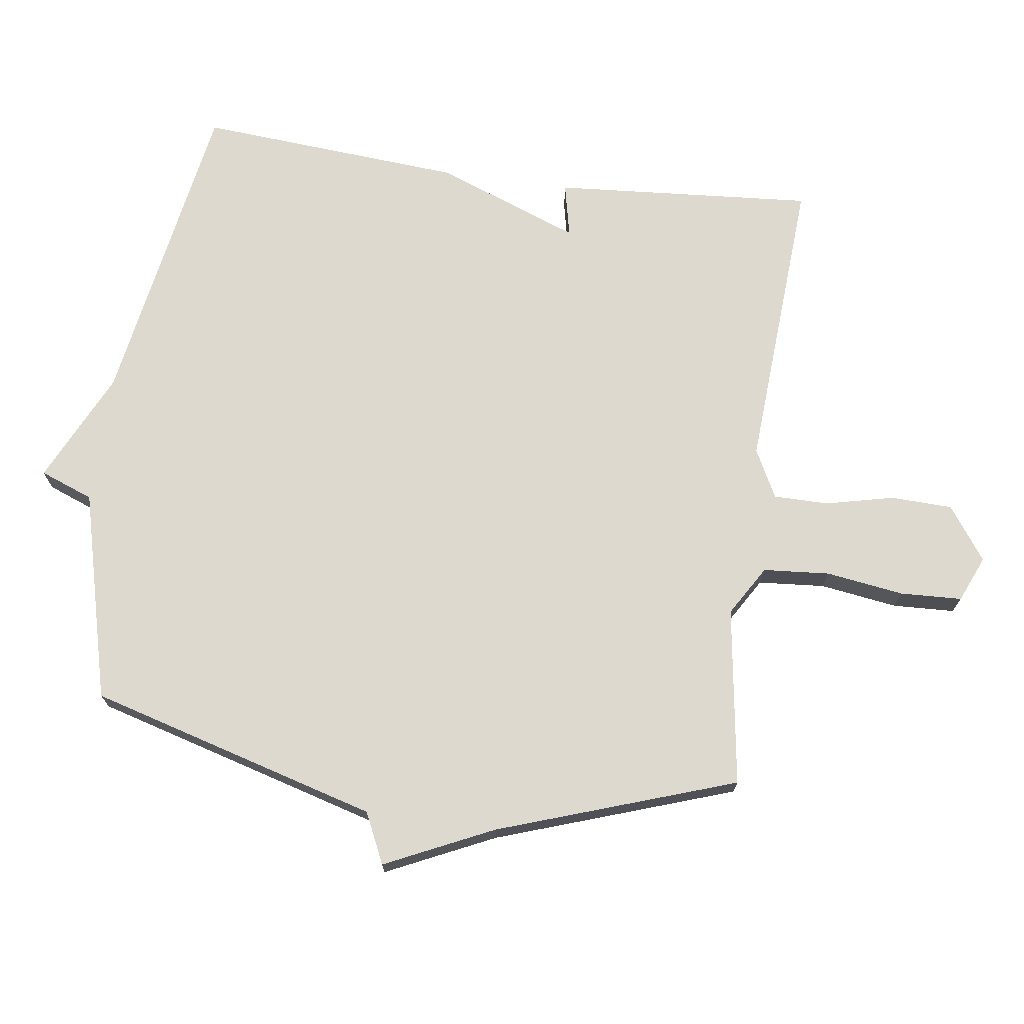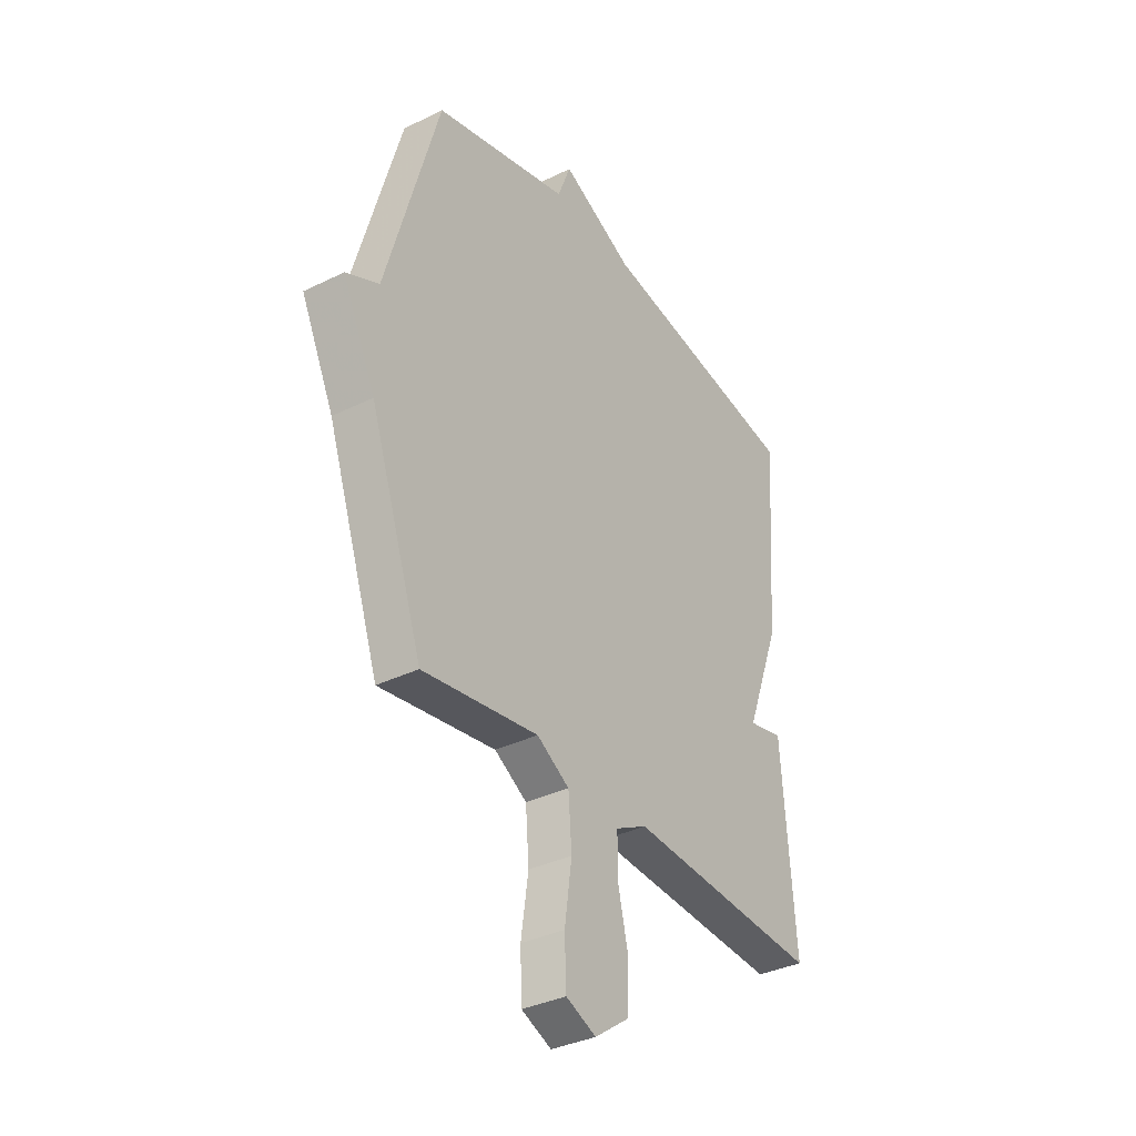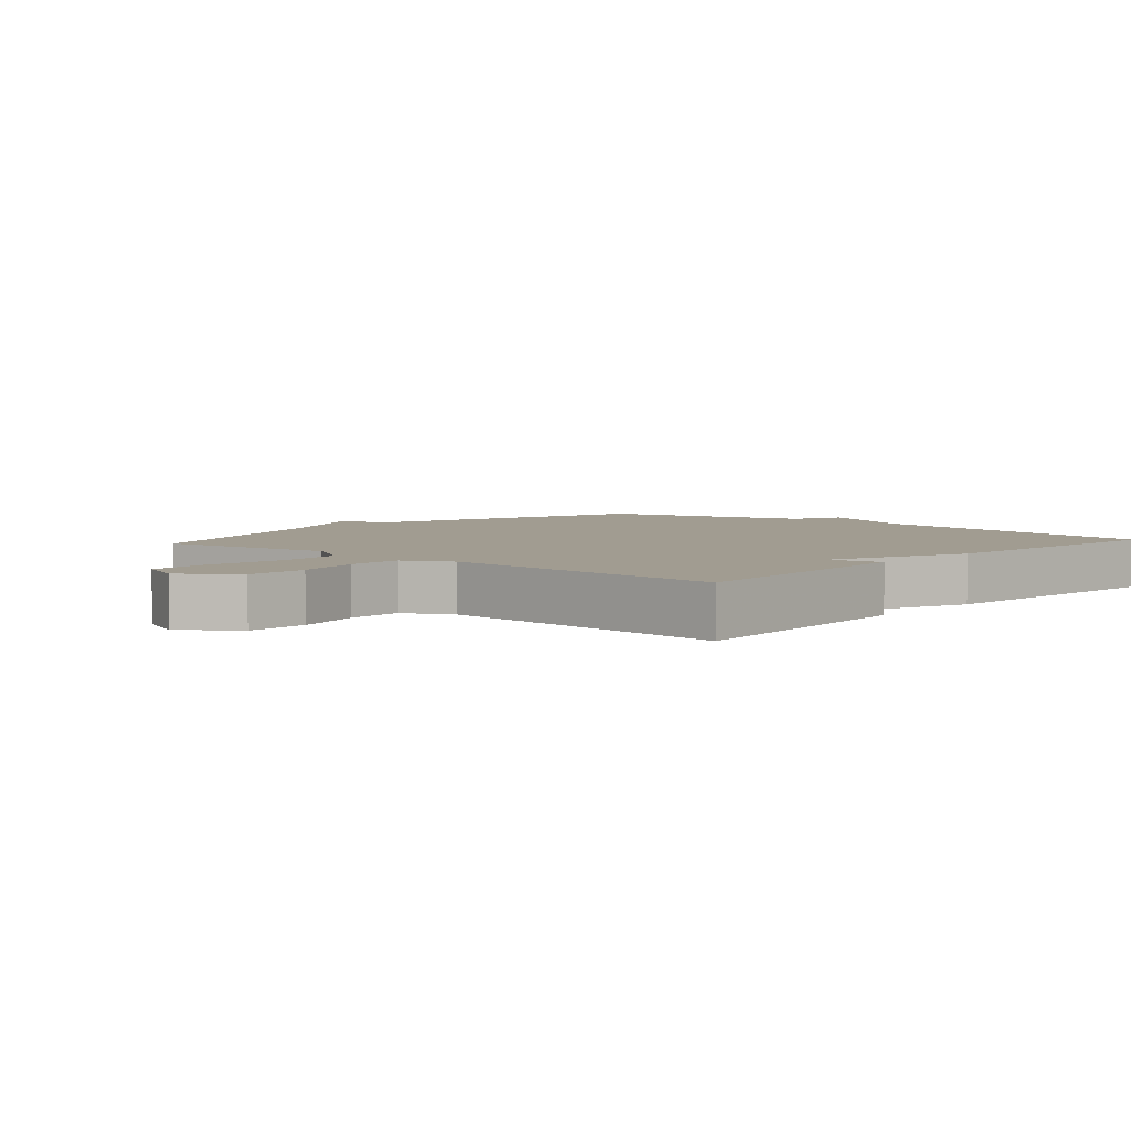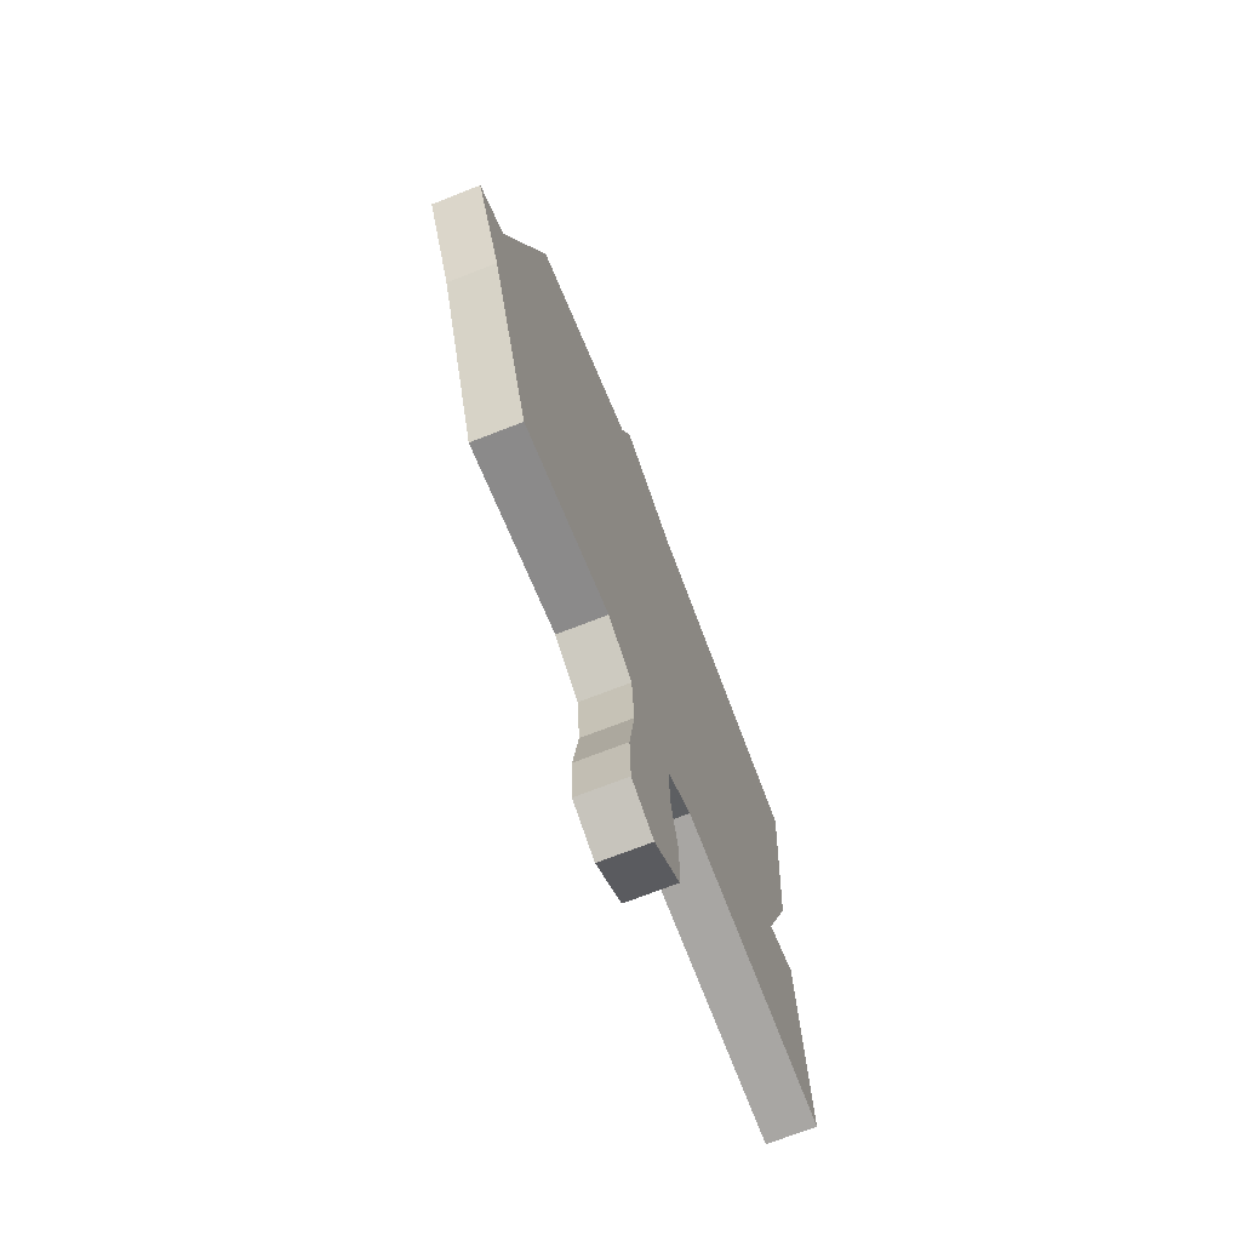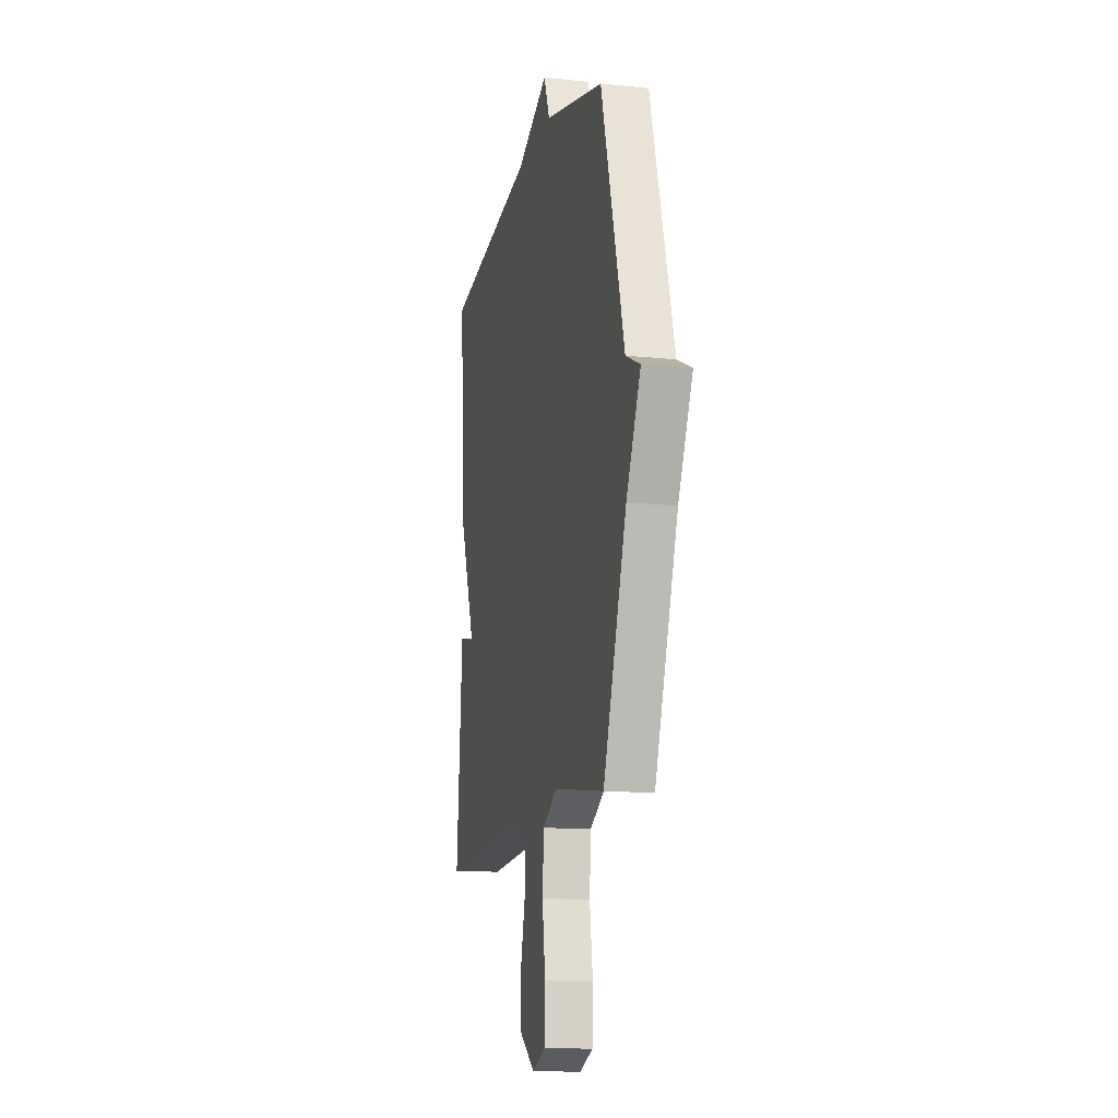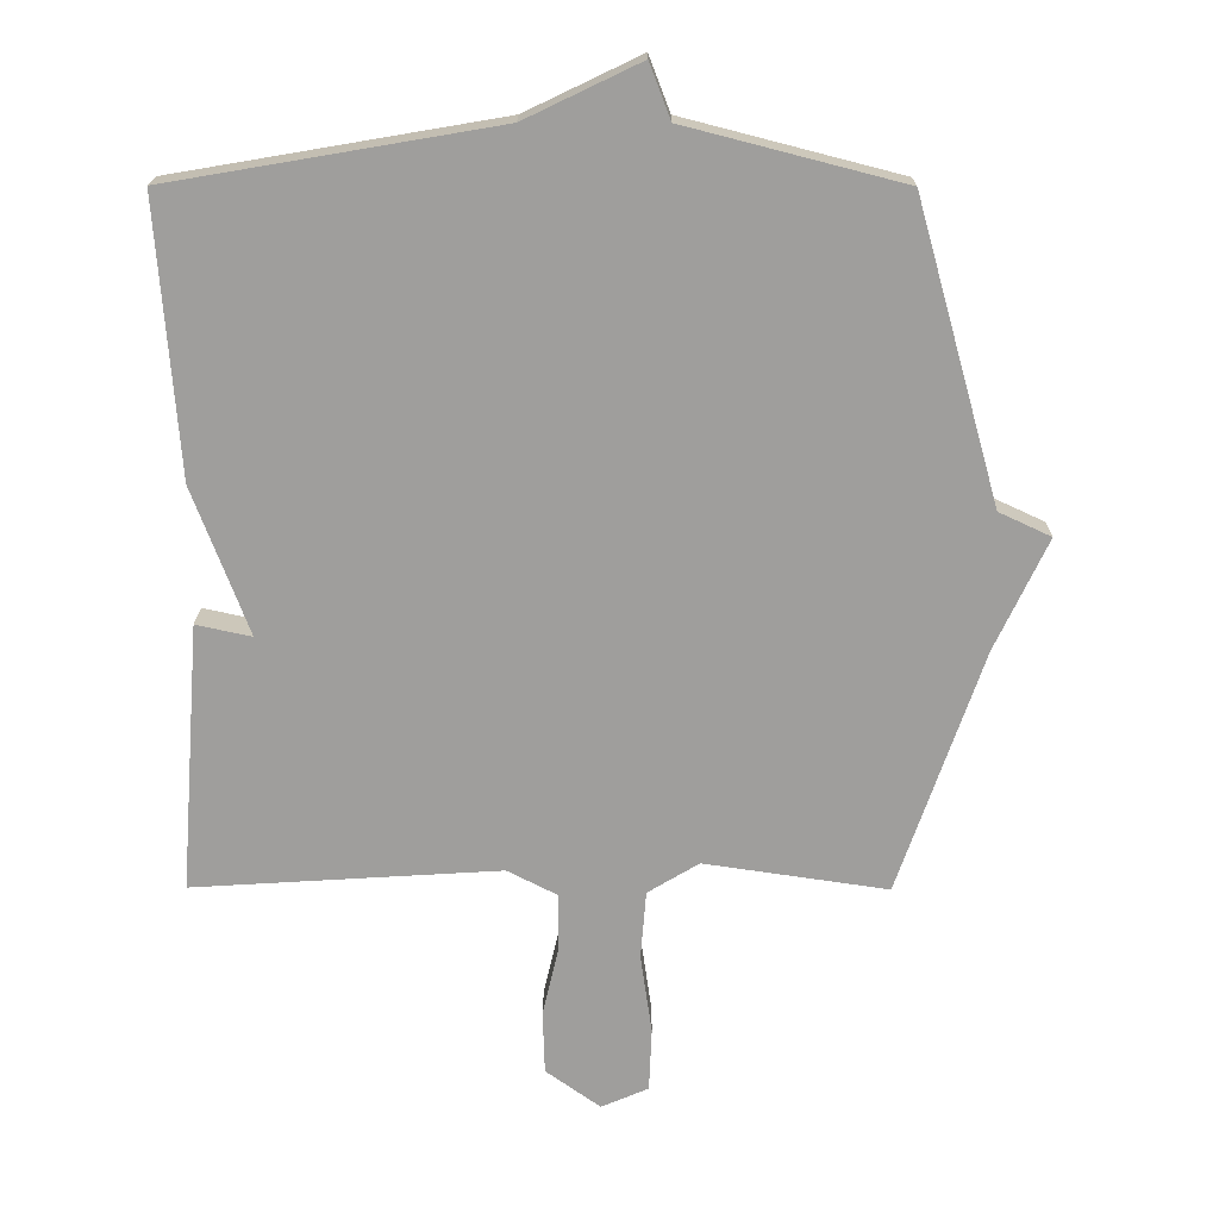
<metadata>
{"format":"obj","ext":"obj","renderer":"f3d","projection":"perspective","resolution":1024,"background":"white","views":[{"elev":71.7,"azim":97.9,"up":"+Y"},{"elev":-35.2,"azim":123.2,"up":"+Z"},{"elev":4.5,"azim":-138.4,"up":"+Y"},{"elev":-71.2,"azim":111.4,"up":"+Z"},{"elev":-13.3,"azim":76.6,"up":"+Z"},{"elev":19.0,"azim":0.4,"up":"+Z"}]}
</metadata>
<code>
v 0.5 0.07 0.5
v 0.624 0.07 0.06
v 0.701 0.07 0.024
v 0.624 0.07 -0.14
v 0.5 0.07 -0.5
v 0.229 0.07 -0.46
v 0.153 0.07 -0.506
v 0.145 0.07 -0.607
v 0.162 0.07 -0.725
v 0.158 0.07 -0.819
v 0.088 0.07 -0.849
v 0.007 0.07 -0.791
v 0.004 0.07 -0.697
v 0.028 0.07 -0.594
v 0.028 0.07 -0.51
v -0.046 0.07 -0.472
v -0.5 0.07 -0.5
v -0.47 0.07 -0.104
v -0.388 0.07 -0.122
v -0.47 0.07 0.096
v -0.5 0.07 0.5
v -0.019 0.07 0.582
v 0.15 0.07 0.663
v 0.181 0.07 0.582
v 0.5 0 0.5
v 0.624 0 0.06
v 0.701 0 0.024
v 0.624 0 -0.14
v 0.5 0 -0.5
v 0.229 0 -0.46
v 0.153 0 -0.506
v 0.145 0 -0.607
v 0.162 0 -0.725
v 0.158 0 -0.819
v 0.088 0 -0.849
v 0.007 0 -0.791
v 0.004 0 -0.697
v 0.028 0 -0.594
v 0.028 0 -0.51
v -0.046 0 -0.472
v -0.5 0 -0.5
v -0.47 0 -0.104
v -0.388 0 -0.122
v -0.47 0 0.096
v -0.5 0 0.5
v -0.019 0 0.582
v 0.15 0 0.663
v 0.181 0 0.582
f 22 23 24
f 24 1 2
f 22 24 2
f 21 22 2
f 20 21 2
f 19 20 2
f 16 17 18 19
f 2 3 4
f 19 2 4
f 16 19 4
f 15 16 4
f 14 15 4
f 12 13 14
f 11 12 14
f 10 11 14
f 9 10 14
f 8 9 14
f 7 8 14
f 7 14 4
f 6 7 4
f 4 5 6
f 48 47 46
f 26 25 48
f 26 48 46
f 26 46 45
f 26 45 44
f 26 44 43
f 43 42 41 40
f 28 27 26
f 28 26 43
f 28 43 40
f 28 40 39
f 28 39 38
f 38 37 36
f 38 36 35
f 38 35 34
f 38 34 33
f 38 33 32
f 38 32 31
f 28 38 31
f 28 31 30
f 30 29 28
f 1 25 26 2
f 2 26 27 3
f 3 27 28 4
f 4 28 29 5
f 5 29 30 6
f 6 30 31 7
f 7 31 32 8
f 8 32 33 9
f 9 33 34 10
f 10 34 35 11
f 11 35 36 12
f 12 36 37 13
f 13 37 38 14
f 14 38 39 15
f 15 39 40 16
f 16 40 41 17
f 17 41 42 18
f 18 42 43 19
f 19 43 44 20
f 20 44 45 21
f 21 45 46 22
f 22 46 47 23
f 23 47 48 24
f 24 48 25 1

</code>
